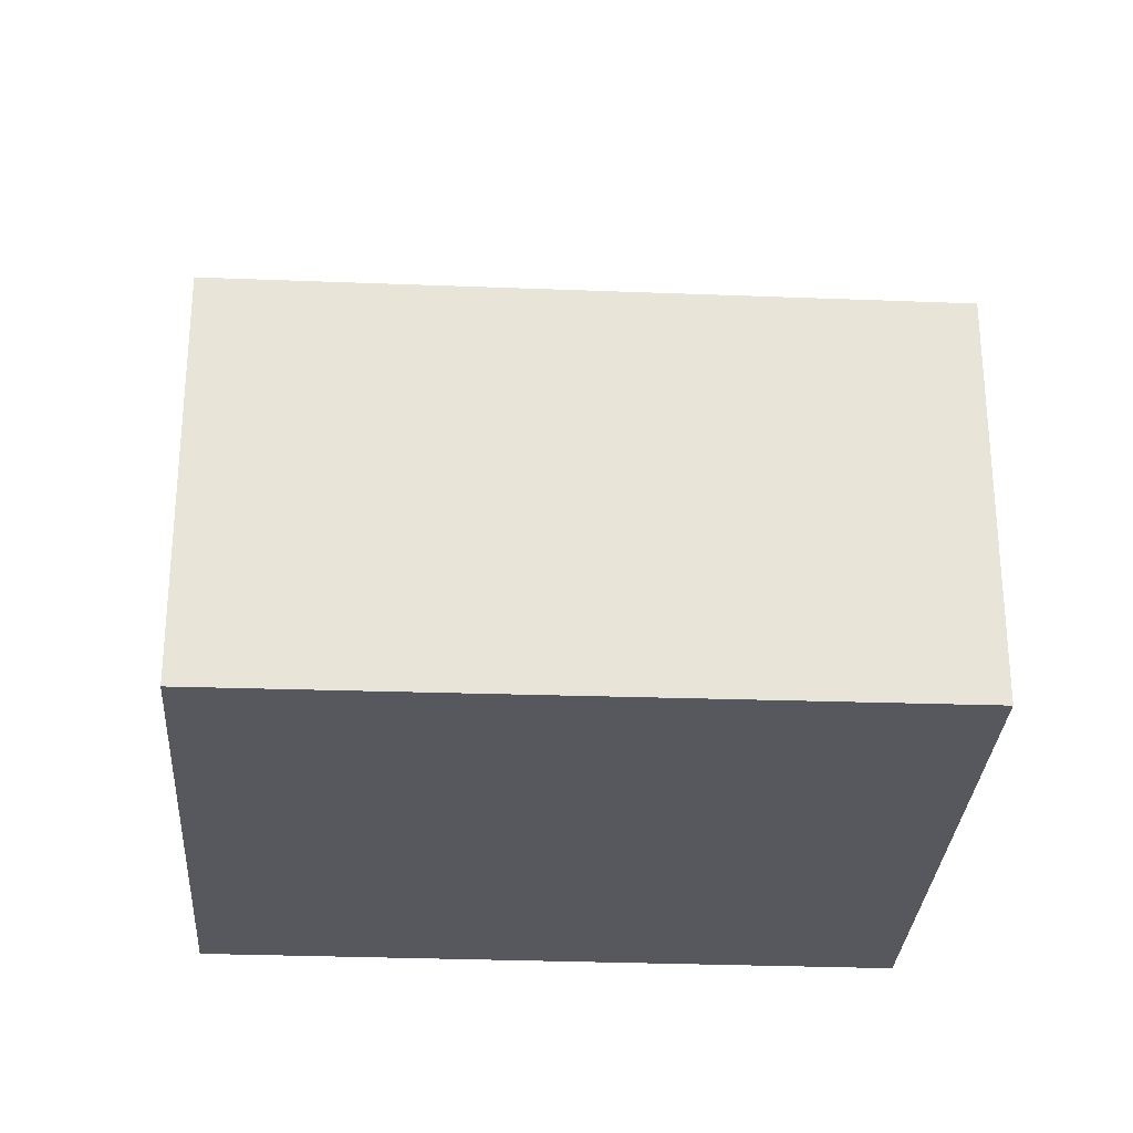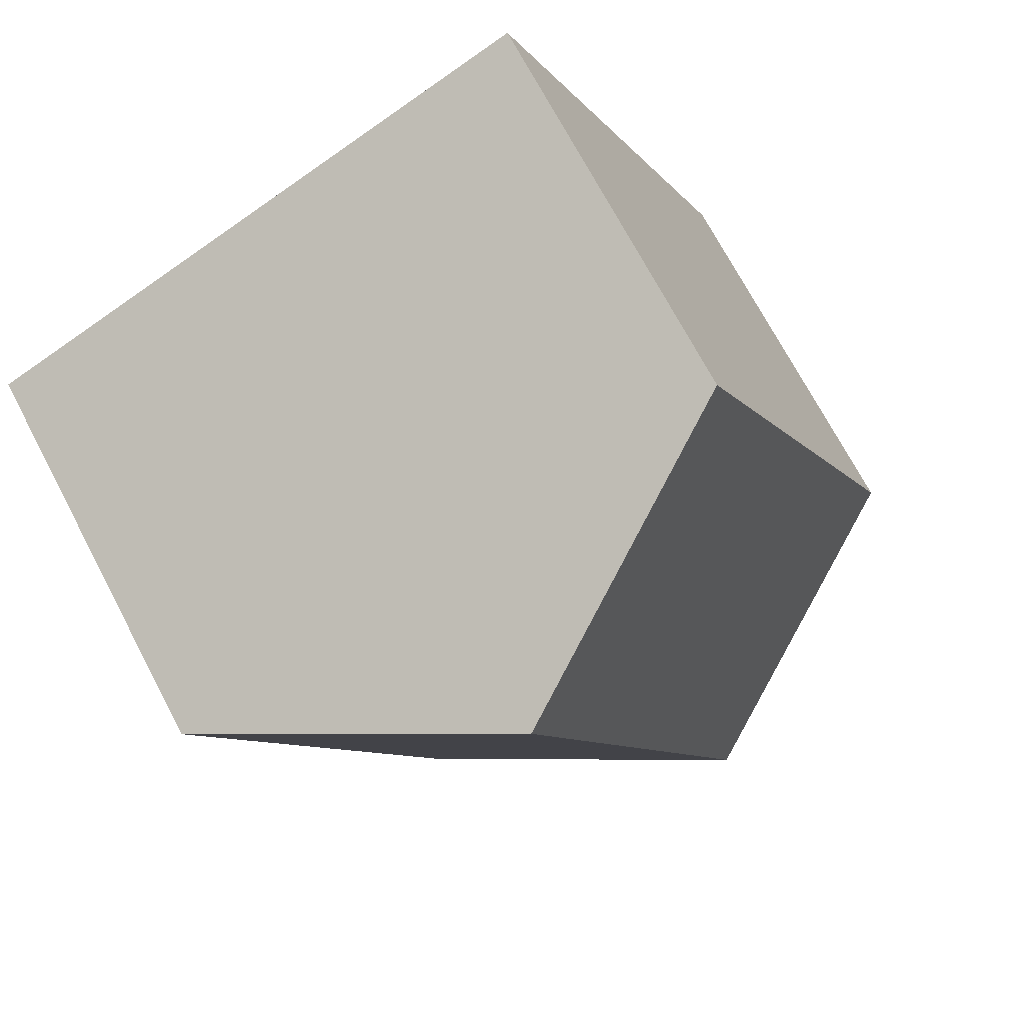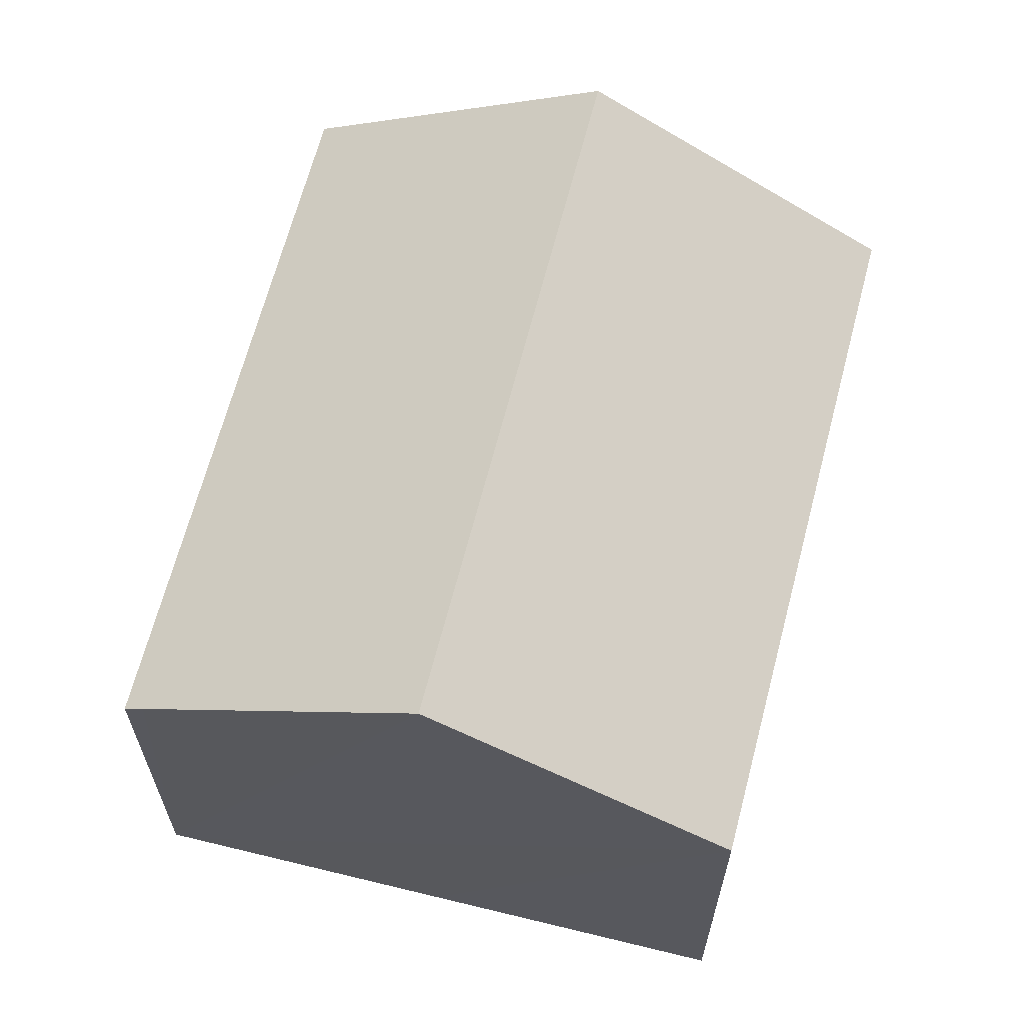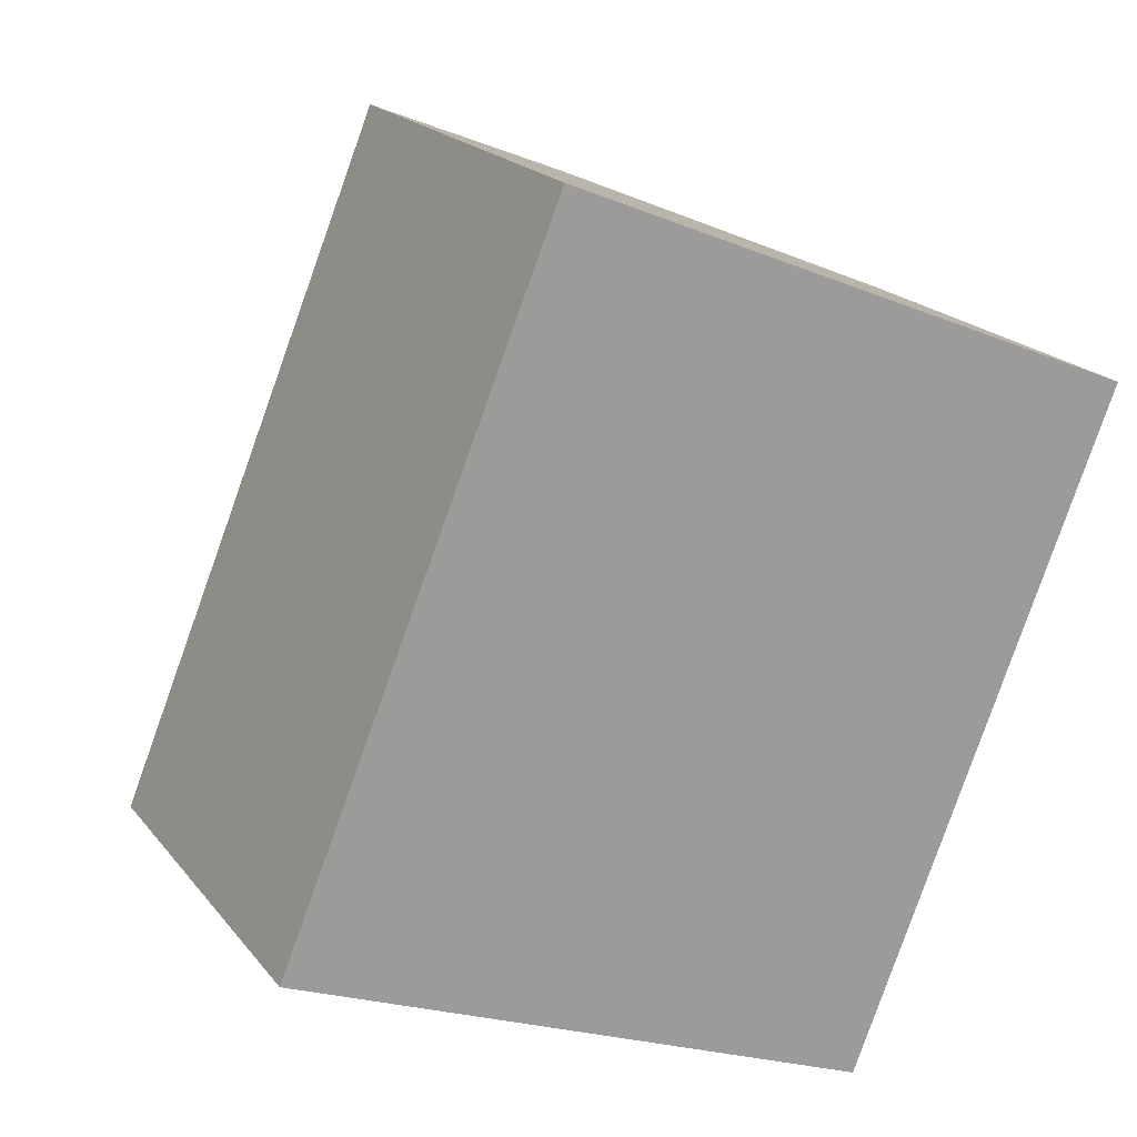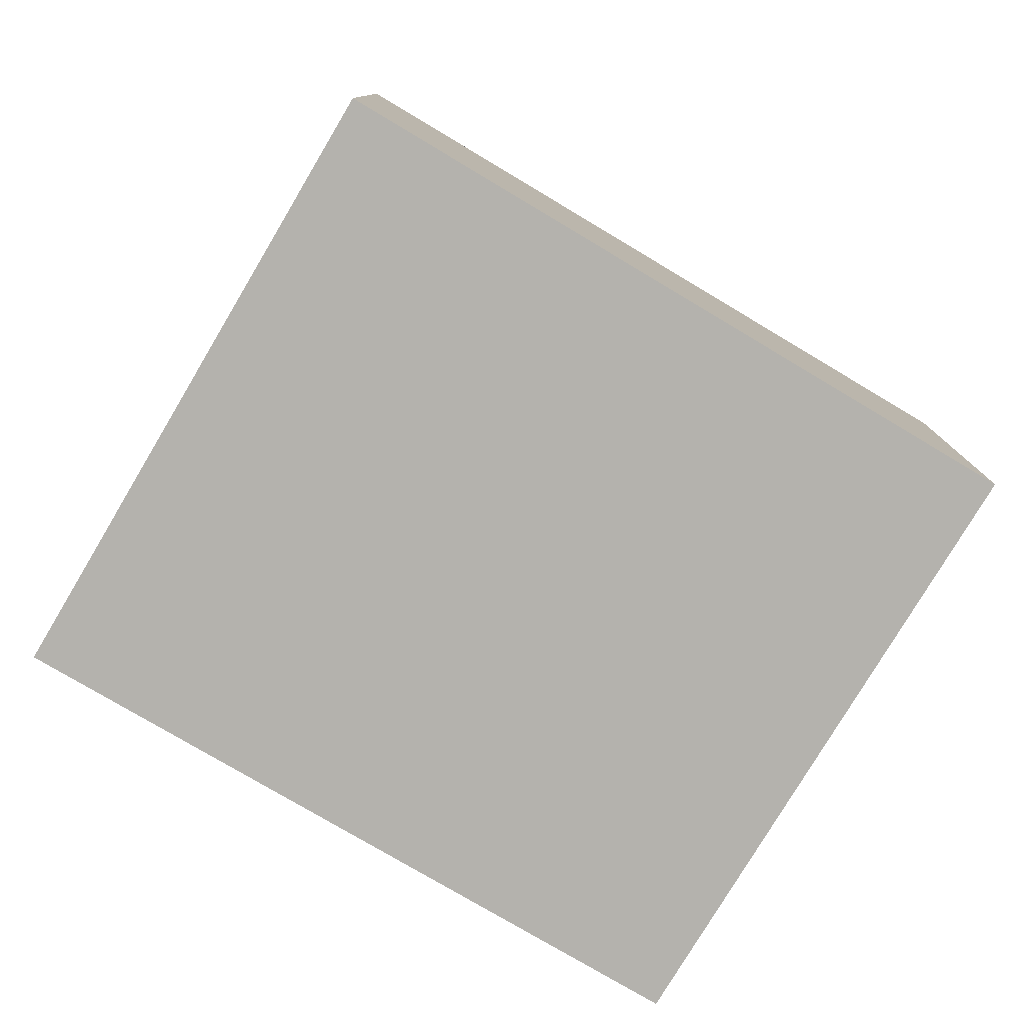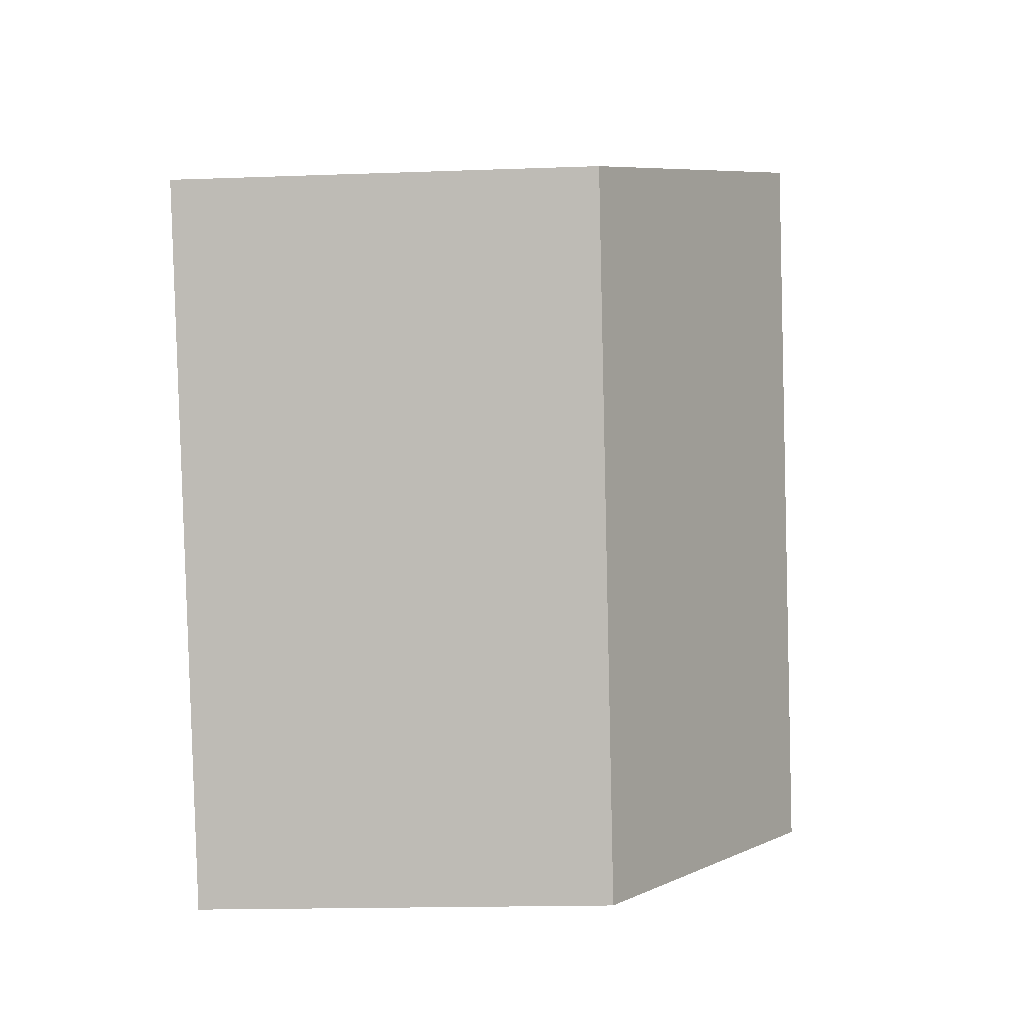
<metadata>
{"format":"obj","ext":"obj","renderer":"f3d","projection":"perspective","resolution":1024,"background":"white","views":[{"elev":-28.9,"azim":108.7,"up":"+Y"},{"elev":71.4,"azim":152.2,"up":"+Z"},{"elev":64.6,"azim":36.4,"up":"+Y"},{"elev":19.6,"azim":-26.5,"up":"+Z"},{"elev":-79.6,"azim":-98.7,"up":"+Y"},{"elev":-16.9,"azim":94.3,"up":"+Z"}]}
</metadata>
<code>
v  6.114 12.54 -2.454
v  17.85 8.689 9.038
v  12.31 8.61 -4.942
v  11.81 12.54 11.55
v  5.726 8.664 14.08
v  0.465 8.959 -0.186
v  0 8.664 5.305e-16
v  6.128 8.92 13.91
v  0 0 0
v  0.465 1.139e-17 -0.186
v  6.114 1.503e-16 -2.454
v  12.31 3.026e-16 -4.942
v  5.726 -8.621e-16 14.08
v  6.128 -8.519e-16 13.91
v  11.81 -7.072e-16 11.55
v  17.85 -5.534e-16 9.038
g defaultobject
f 1 2 3
f 2 1 4
f 5 6 7
f 6 5 1
f 1 5 4
f 4 5 8
f 6 9 7
f 9 6 1
f 9 1 3
f 9 3 10
f 10 3 11
f 11 3 12
f 9 5 7
f 5 9 13
f 13 8 5
f 8 13 4
f 4 13 2
f 2 13 14
f 2 14 15
f 2 15 16
f 16 3 2
f 3 16 12
f 10 13 9
f 13 10 11
f 13 11 12
f 13 12 15
f 15 12 16
f 13 15 14

</code>
